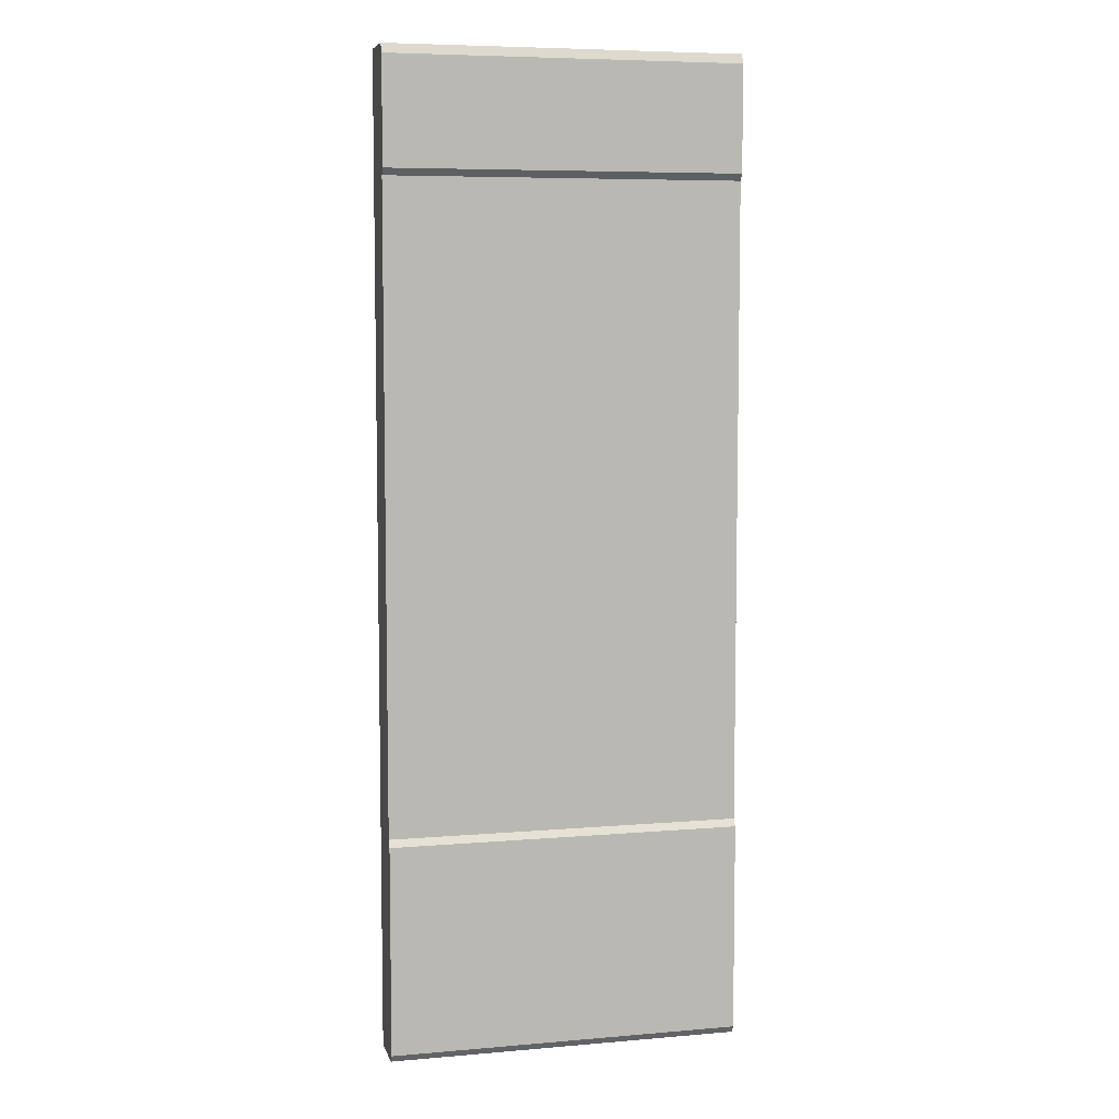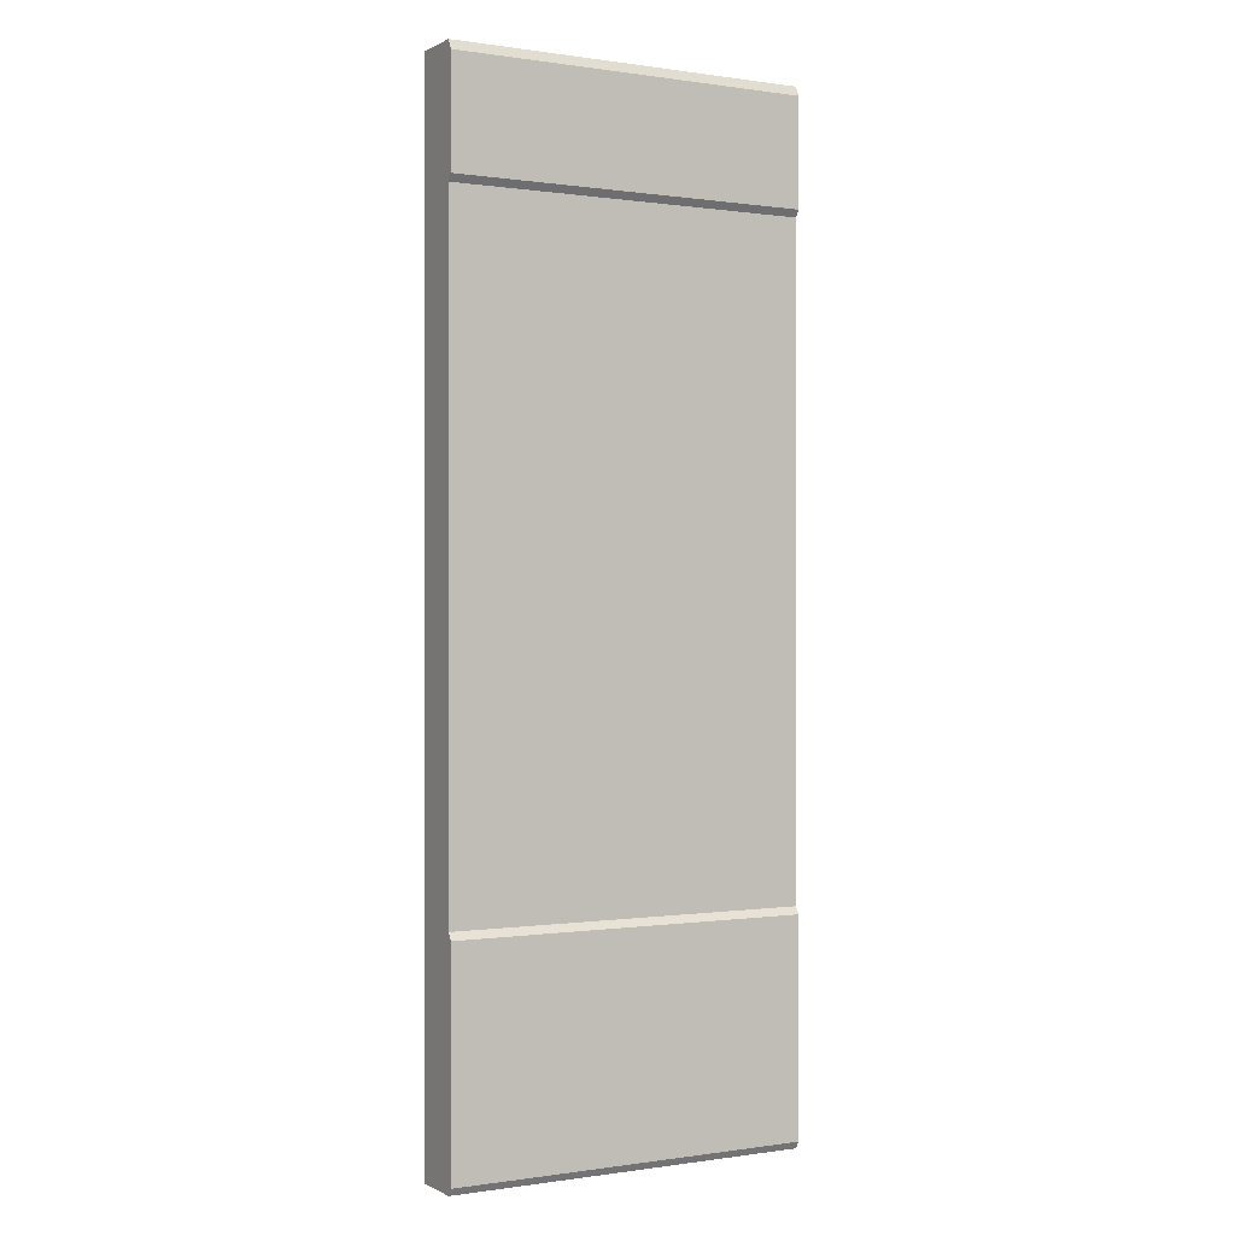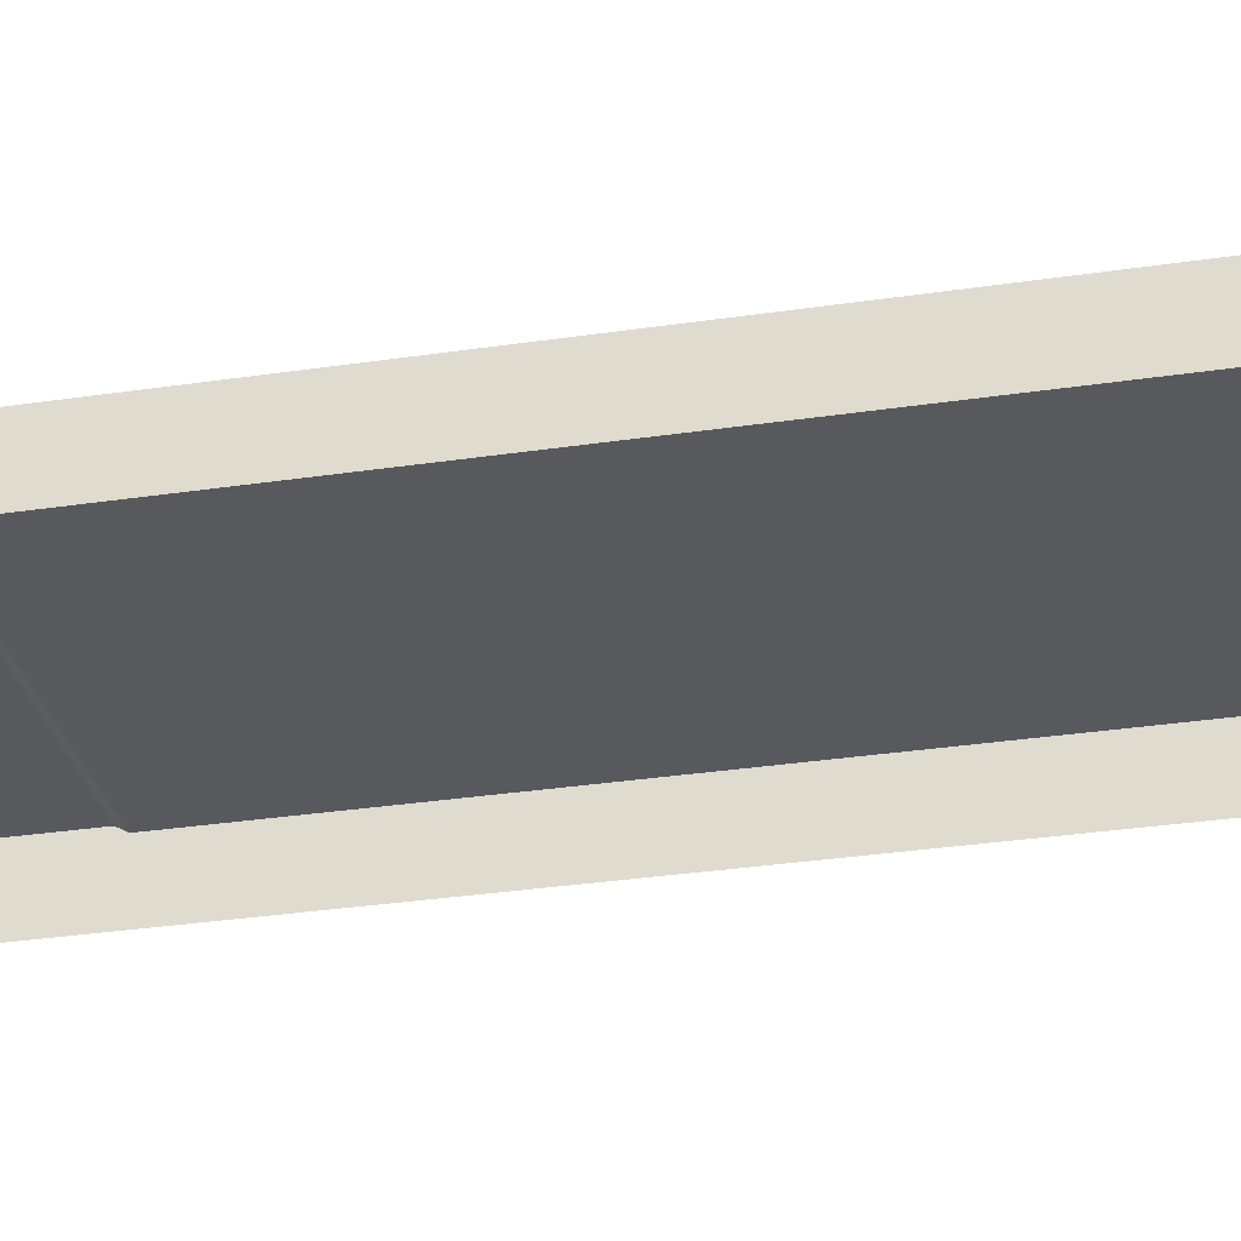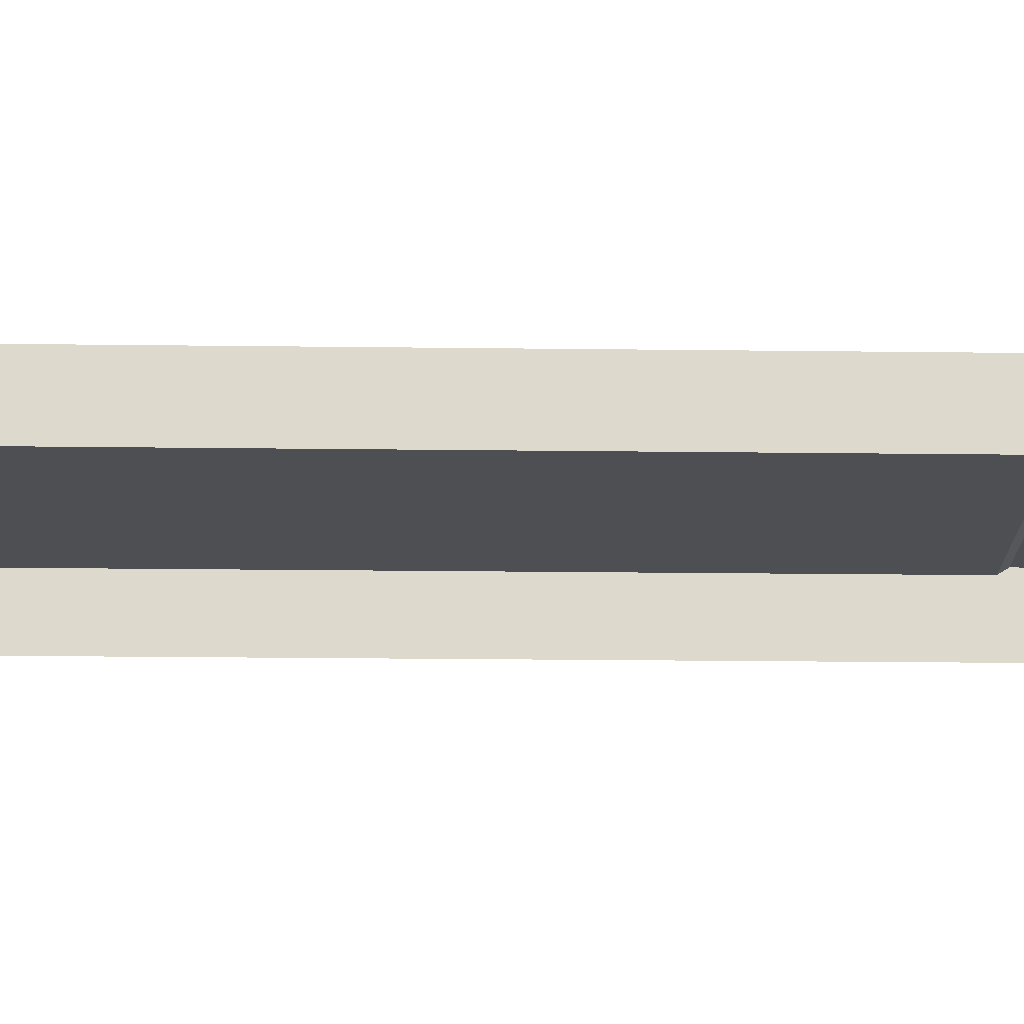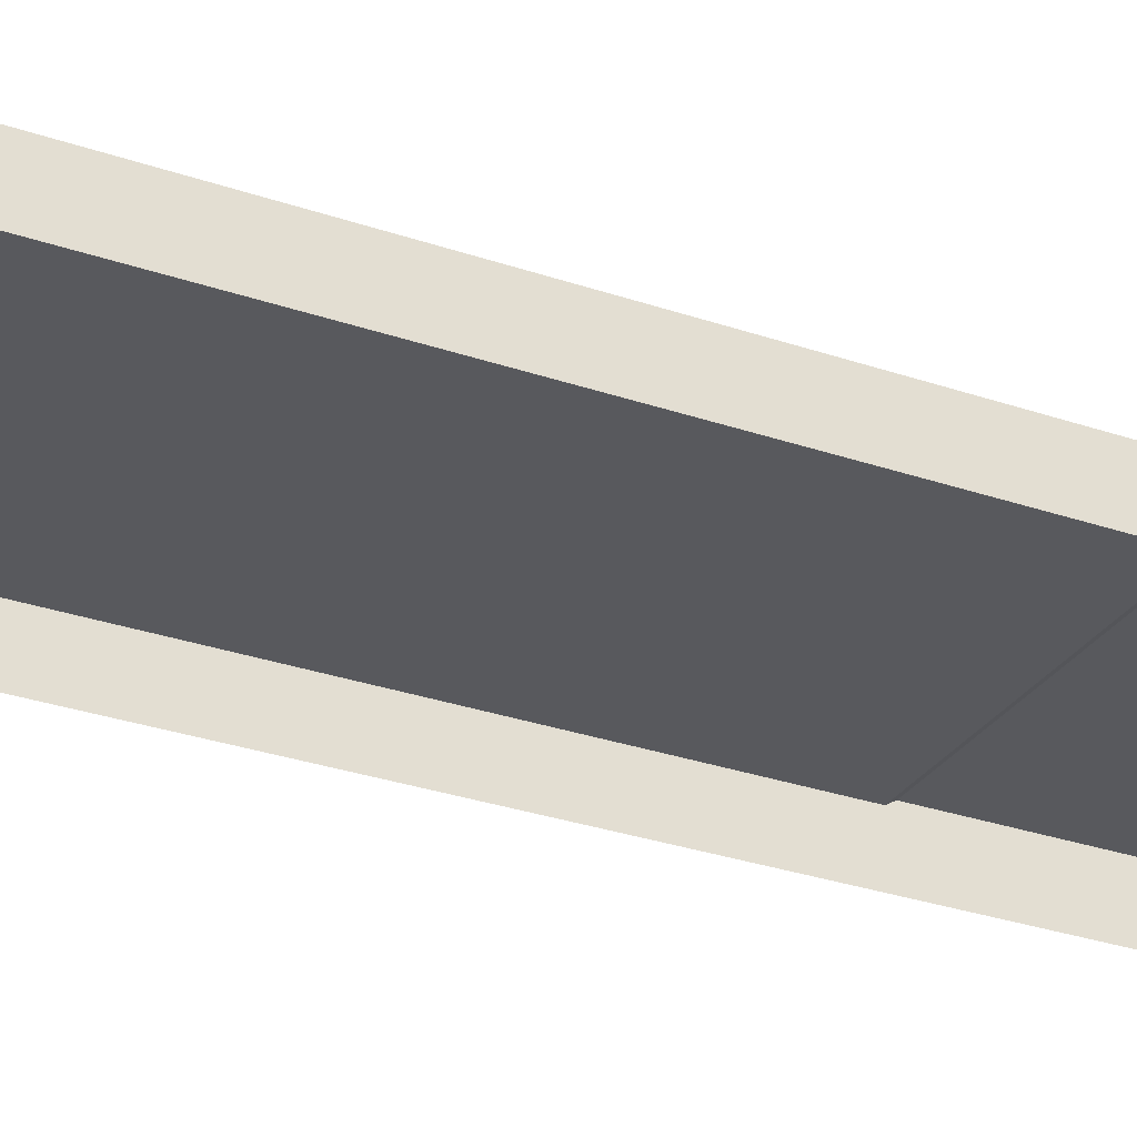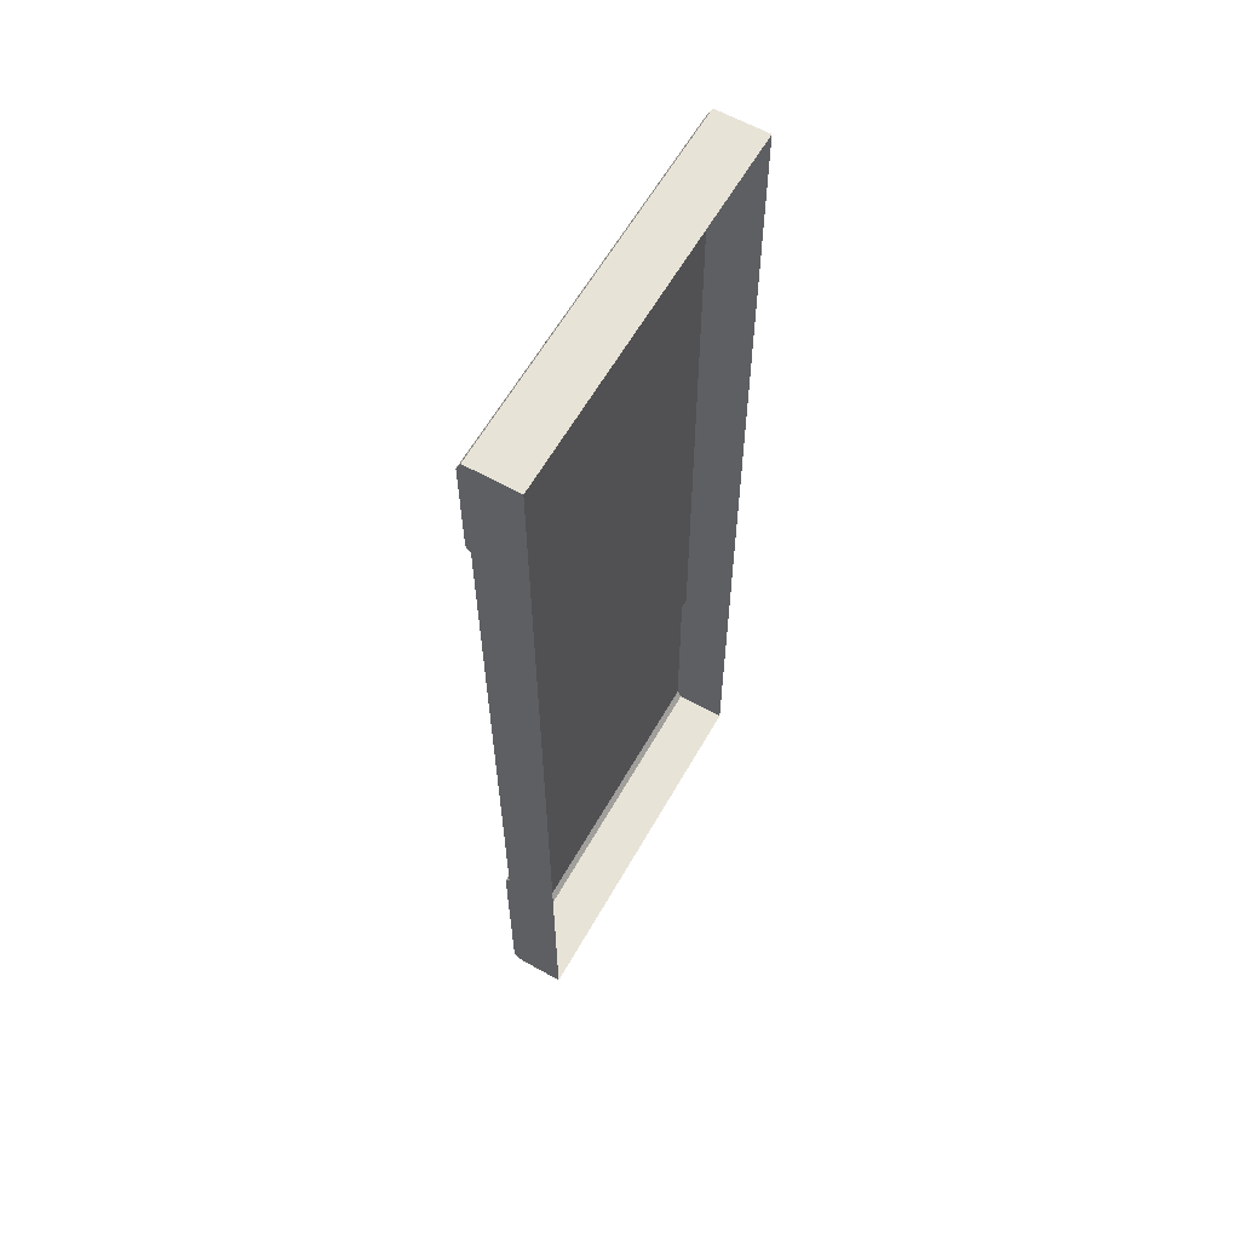
<metadata>
{"format":"obj","ext":"obj","renderer":"f3d","projection":"perspective","resolution":1024,"background":"white","views":[{"elev":6.9,"azim":-13.9,"up":"+Y"},{"elev":-0.0,"azim":-29.2,"up":"+Y"},{"elev":-30.1,"azim":102.5,"up":"+Z"},{"elev":-17.6,"azim":-91.5,"up":"+Z"},{"elev":-29.9,"azim":-116.7,"up":"+Z"},{"elev":62.0,"azim":119.7,"up":"+Y"}]}
</metadata>
<code>
g pb_Mesh157292
v 1.422 0.02178 0.1636
v 1.422 0 0.15
v 1.422 0 1.431e-06
v 1.422 0.6837 0.15
v 1.422 0.662 0.1636
v 1.422 0.6837 1.431e-06
v 2.5 2.968 0.1636
v 2.5 2.997 0.15
v 2.5 2.997 1.221e-06
v 2.5 2.627 0.15
v 2.5 2.648 0.1636
v 2.5 2.968 0.1636
v 2.5 0 1.221e-06
v 2.5 0 0.15
v 2.5 0.02178 0.1636
v 2.5 0.662 0.1636
v 2.5 0.6837 0.15
v 2.5 0.6837 1.221e-06
v 1.422 2.627 1.431e-06
v 1.422 2.648 0.1636
v 1.422 2.627 0.15
v 1.422 2.997 1.431e-06
v 1.422 2.997 0.15
v 1.422 2.968 0.1636
v 1.422 2.627 1.431e-06
v 1.422 2.627 0.15
v 1.422 0.6837 0.15
v 1.422 0.6837 1.431e-06
v 1.422 0.662 0.1636
v 1.422 0.02178 0.1636
v 1.422 0 1.431e-06
v 1.422 0.662 0.1636
v 1.422 0 1.431e-06
v 1.422 0.6837 1.431e-06
v 1.422 2.997 1.431e-06
v 2.5 2.997 1.221e-06
v 2.5 2.997 0.15
v 1.422 2.997 1.431e-06
v 2.5 2.997 0.15
v 1.422 2.997 0.15
v 1.422 0 0.15
v 2.5 0 0.15
v 2.5 0 1.221e-06
v 1.422 0 0.15
v 2.5 0 1.221e-06
v 1.422 0 1.431e-06
v 1.422 0 0.15
v 1.422 0.02178 0.1636
v 2.5 0.02178 0.1636
v 1.422 0 0.15
v 2.5 0.02178 0.1636
v 2.5 0 0.15
v 1.422 0.662 0.1636
v 1.422 0.6837 0.15
v 2.5 0.6837 0.15
v 1.422 0.662 0.1636
v 2.5 0.6837 0.15
v 2.5 0.662 0.1636
v 2.5 2.968 0.1636
v 1.422 2.968 0.1636
v 1.422 2.997 0.15
v 2.5 2.968 0.1636
v 1.422 2.997 0.15
v 2.5 2.997 0.15
v 2.5 0.662 0.1636
v 2.5 0.02178 0.1636
v 1.422 0.02178 0.1636
v 2.5 0.662 0.1636
v 1.422 0.02178 0.1636
v 1.422 0.662 0.1636
v 2.5 2.627 0.15
v 2.5 2.968 0.1636
v 2.5 2.997 1.221e-06
v 2.5 2.627 0.15
v 2.5 2.997 1.221e-06
v 2.5 2.627 1.221e-06
v 1.422 2.648 0.1636
v 2.5 2.648 0.1636
v 2.5 2.627 0.15
v 1.422 2.648 0.1636
v 2.5 2.627 0.15
v 1.422 2.627 0.15
v 2.5 0 1.221e-06
v 2.5 0.662 0.1636
v 2.5 0.6837 1.221e-06
v 2.5 0.6837 0.15
v 2.5 2.627 1.221e-06
v 2.5 0.6837 1.221e-06
v 2.5 2.627 0.15
v 2.5 0.6837 0.15
v 1.422 0.6837 0.15
v 1.422 2.627 0.15
v 2.5 2.627 0.15
v 2.5 2.648 0.1636
v 1.422 2.648 0.1636
v 1.422 2.968 0.1636
v 2.5 2.648 0.1636
v 1.422 2.968 0.1636
v 2.5 2.968 0.1636
v 1.422 2.627 1.431e-06
v 1.422 2.968 0.1636
v 1.422 2.648 0.1636
v 1.422 2.627 1.431e-06
v 1.422 2.997 1.431e-06
v 1.422 2.968 0.1636
g pb_Mesh157292_0
f 3 2 1
f 6 5 4
f 9 8 7
f 12 11 10
f 15 14 13
f 18 17 16
f 21 20 19
f 24 23 22
f 27 26 25
f 28 27 25
f 31 30 29
f 34 33 32
f 37 36 35
f 40 39 38
f 43 42 41
f 46 45 44
f 49 48 47
f 52 51 50
f 55 54 53
f 58 57 56
f 61 60 59
f 64 63 62
f 67 66 65
f 70 69 68
f 73 72 71
f 76 75 74
f 79 78 77
f 82 81 80
f 84 15 83
f 85 84 83
f 88 87 86
f 87 89 86
f 92 91 90
f 93 92 90
f 96 95 94
f 99 98 97
f 102 101 100
f 105 104 103

</code>
